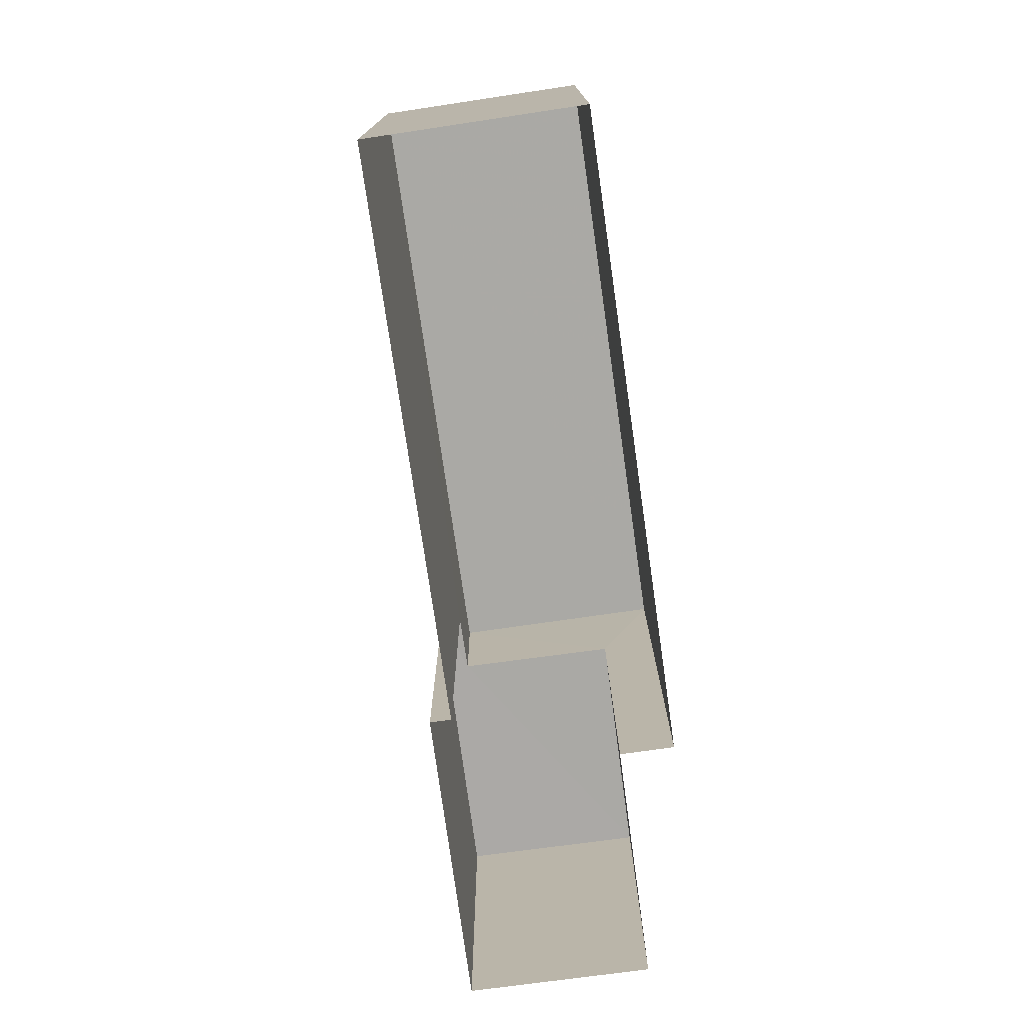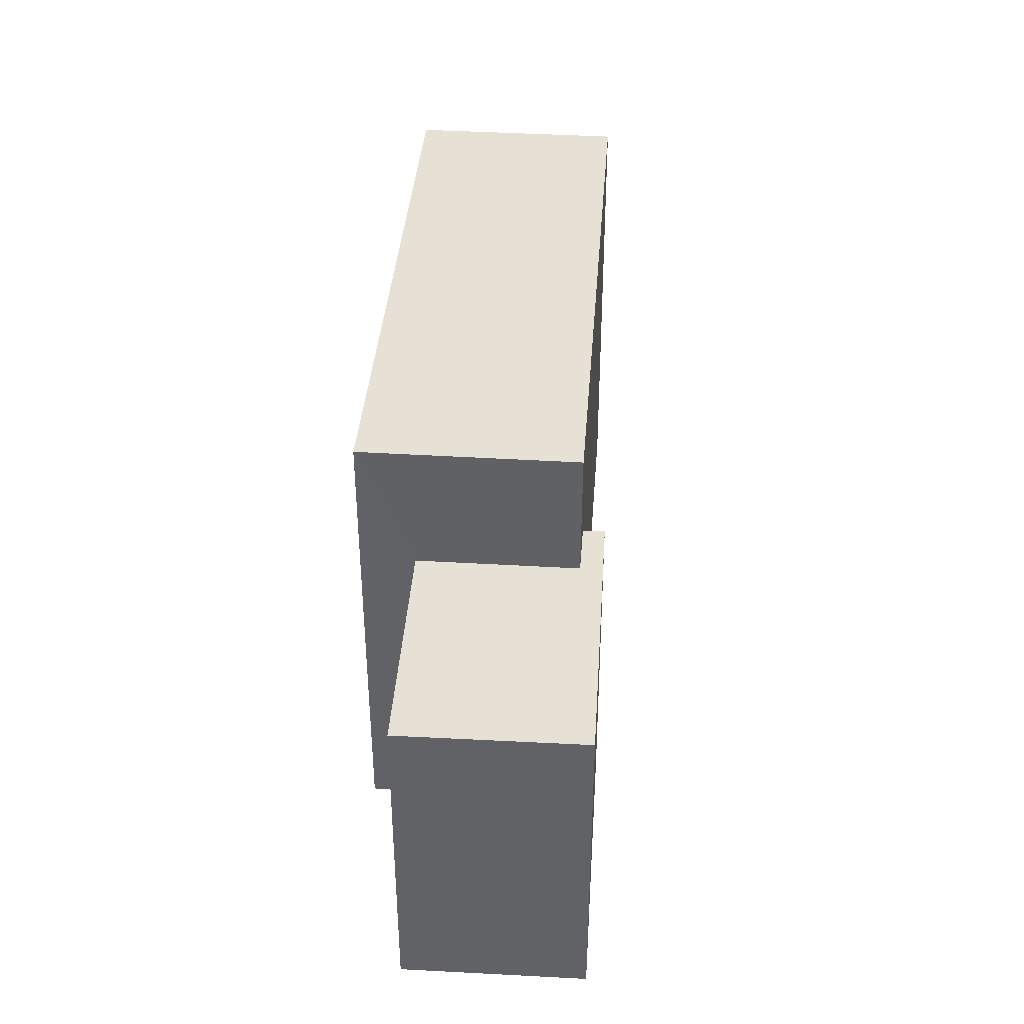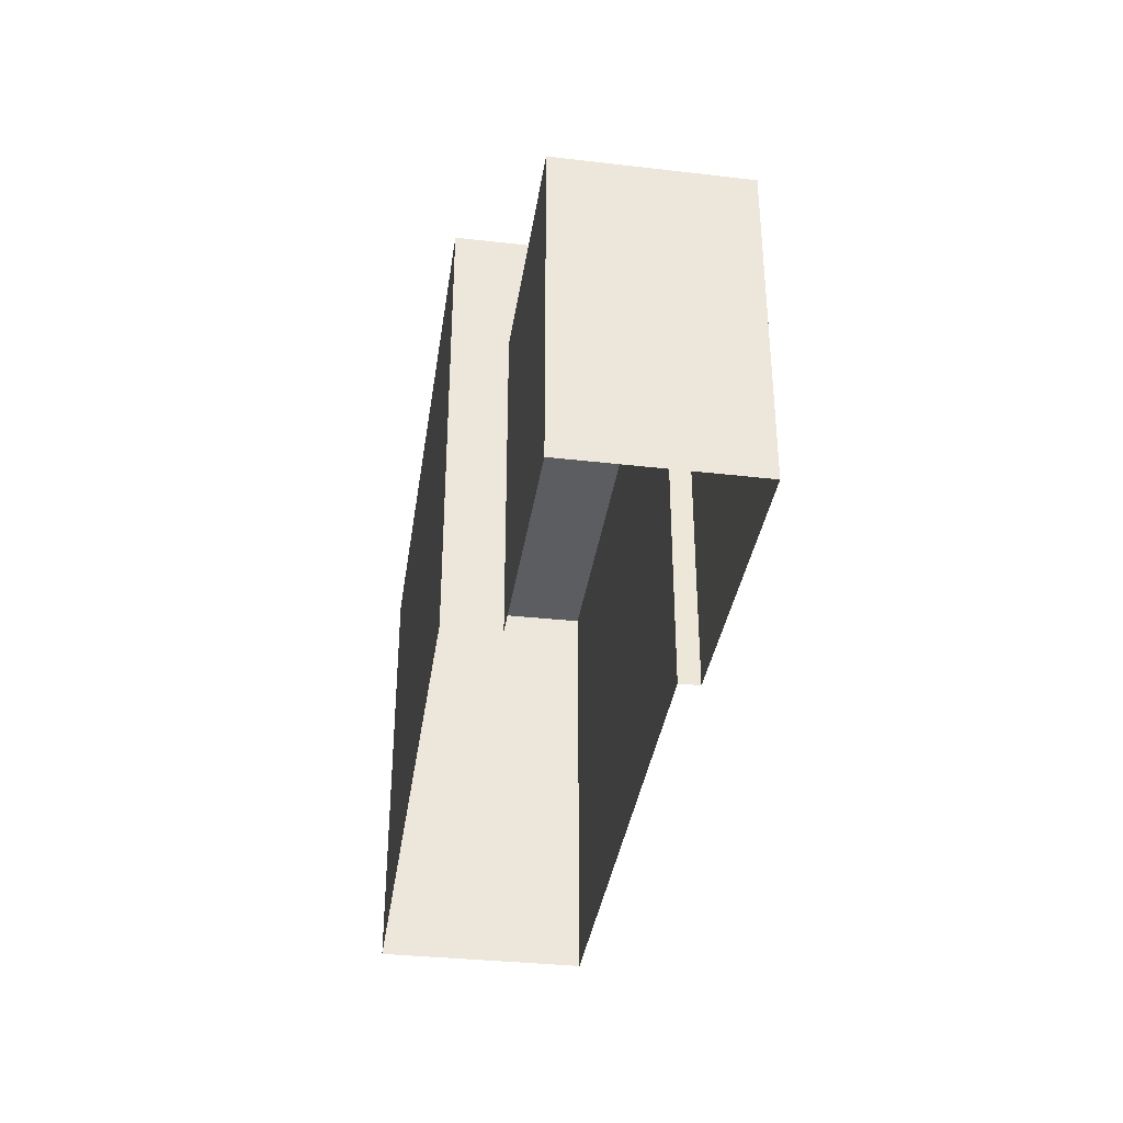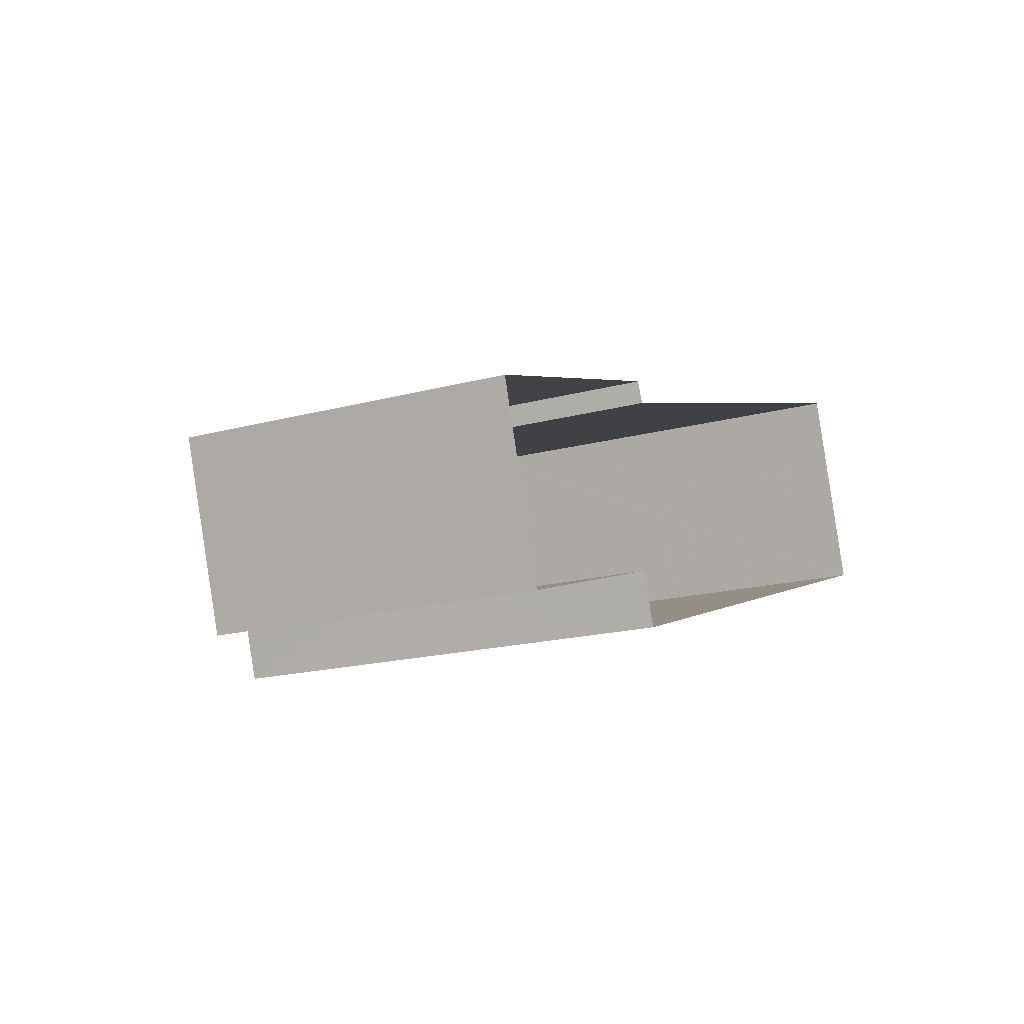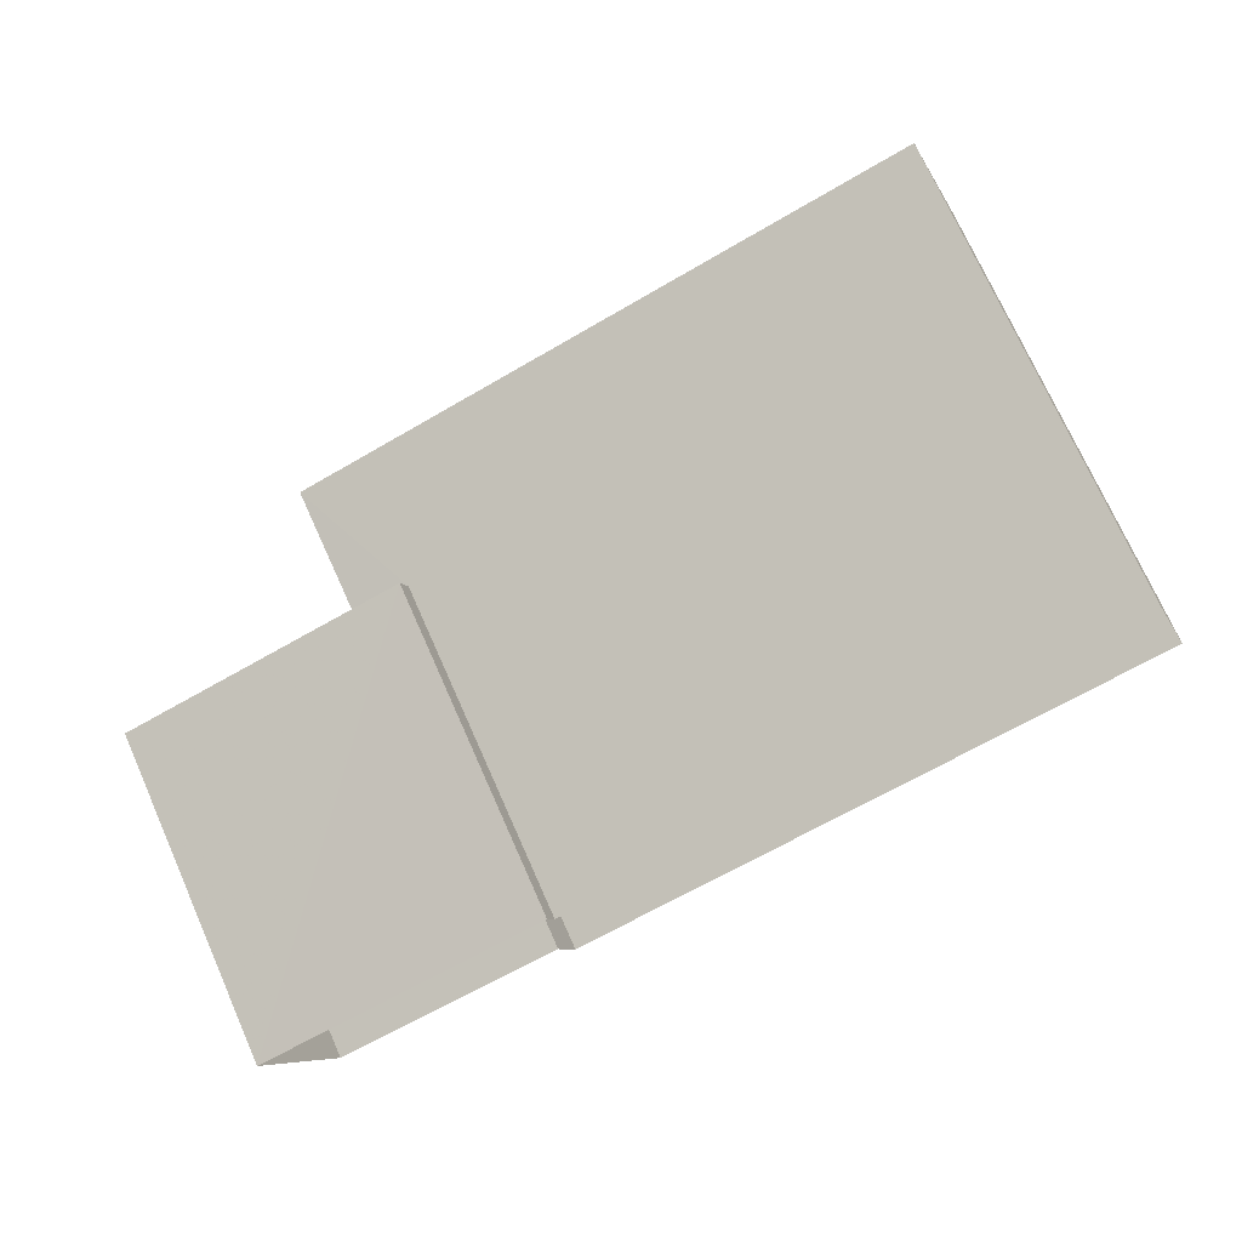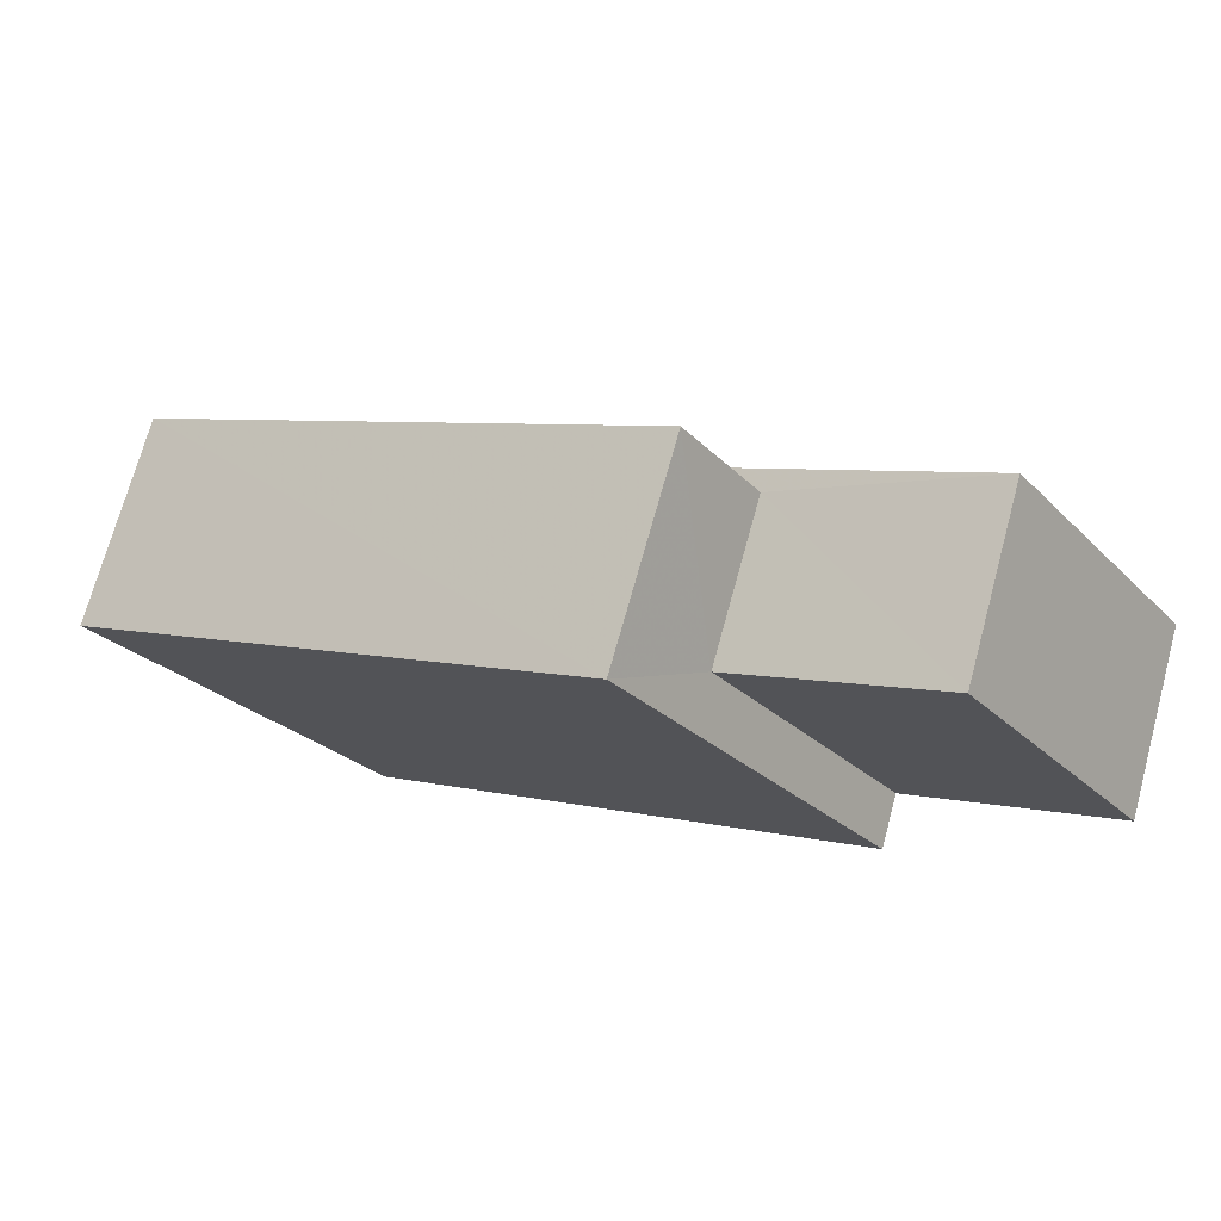
<metadata>
{"format":"obj","ext":"obj","renderer":"f3d","projection":"perspective","resolution":1024,"background":"white","views":[{"elev":-75.4,"azim":-100.8,"up":"+Z"},{"elev":39.0,"azim":75.2,"up":"+Z"},{"elev":-36.2,"azim":62.7,"up":"+Z"},{"elev":-18.1,"azim":117.7,"up":"+Y"},{"elev":74.0,"azim":155.9,"up":"+Y"},{"elev":-26.1,"azim":33.8,"up":"+Y"}]}
</metadata>
<code>
v -3.162e+05 4.008e+04 3.442
v -3.162e+05 4.007e+04 3.442
v -3.162e+05 4.008e+04 3.45
v -3.162e+05 4.008e+04 3.45
v -3.162e+05 4.008e+04 3.443
v -3.162e+05 4.007e+04 3.439
v -3.162e+05 4.008e+04 3.439
v -3.162e+05 4.008e+04 3.443
v -3.162e+05 4.007e+04 13.54
v -3.162e+05 4.008e+04 13.55
v -3.162e+05 4.008e+04 13.55
v -3.162e+05 4.008e+04 13.54
v -3.162e+05 4.008e+04 10.67
v -3.162e+05 4.008e+04 10.67
v -3.162e+05 4.008e+04 10.67
v -3.162e+05 4.007e+04 10.67
v -3.162e+05 4.008e+04 10.67
v -3.162e+05 4.008e+04 10.67
f 1 2 3
f 3 4 5
f 6 1 7
f 7 5 8
f 1 3 5
f 1 5 7
f 9 10 11
f 9 12 10
f 13 14 15
f 15 14 16
f 13 17 14
f 16 14 18
f 18 6 16
f 18 1 6
f 15 6 7
f 15 16 6
f 10 4 3
f 11 10 3
f 5 4 17
f 4 10 17
f 17 12 14
f 17 10 12
f 11 3 2
f 9 11 2
f 5 13 8
f 5 17 13
f 2 18 9
f 9 18 12
f 2 1 18
f 12 18 14
f 13 7 8
f 13 15 7

</code>
